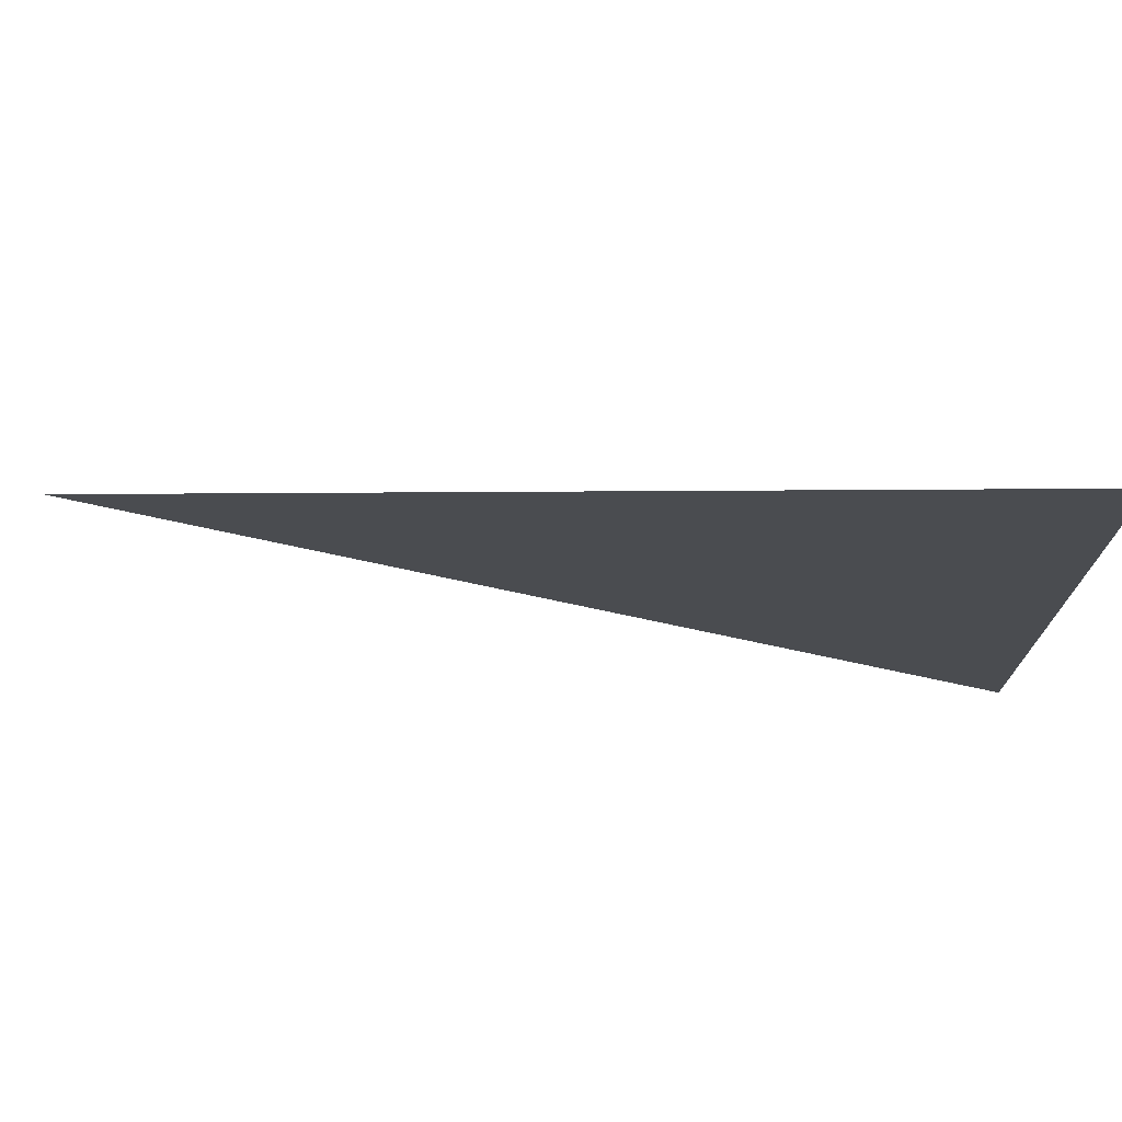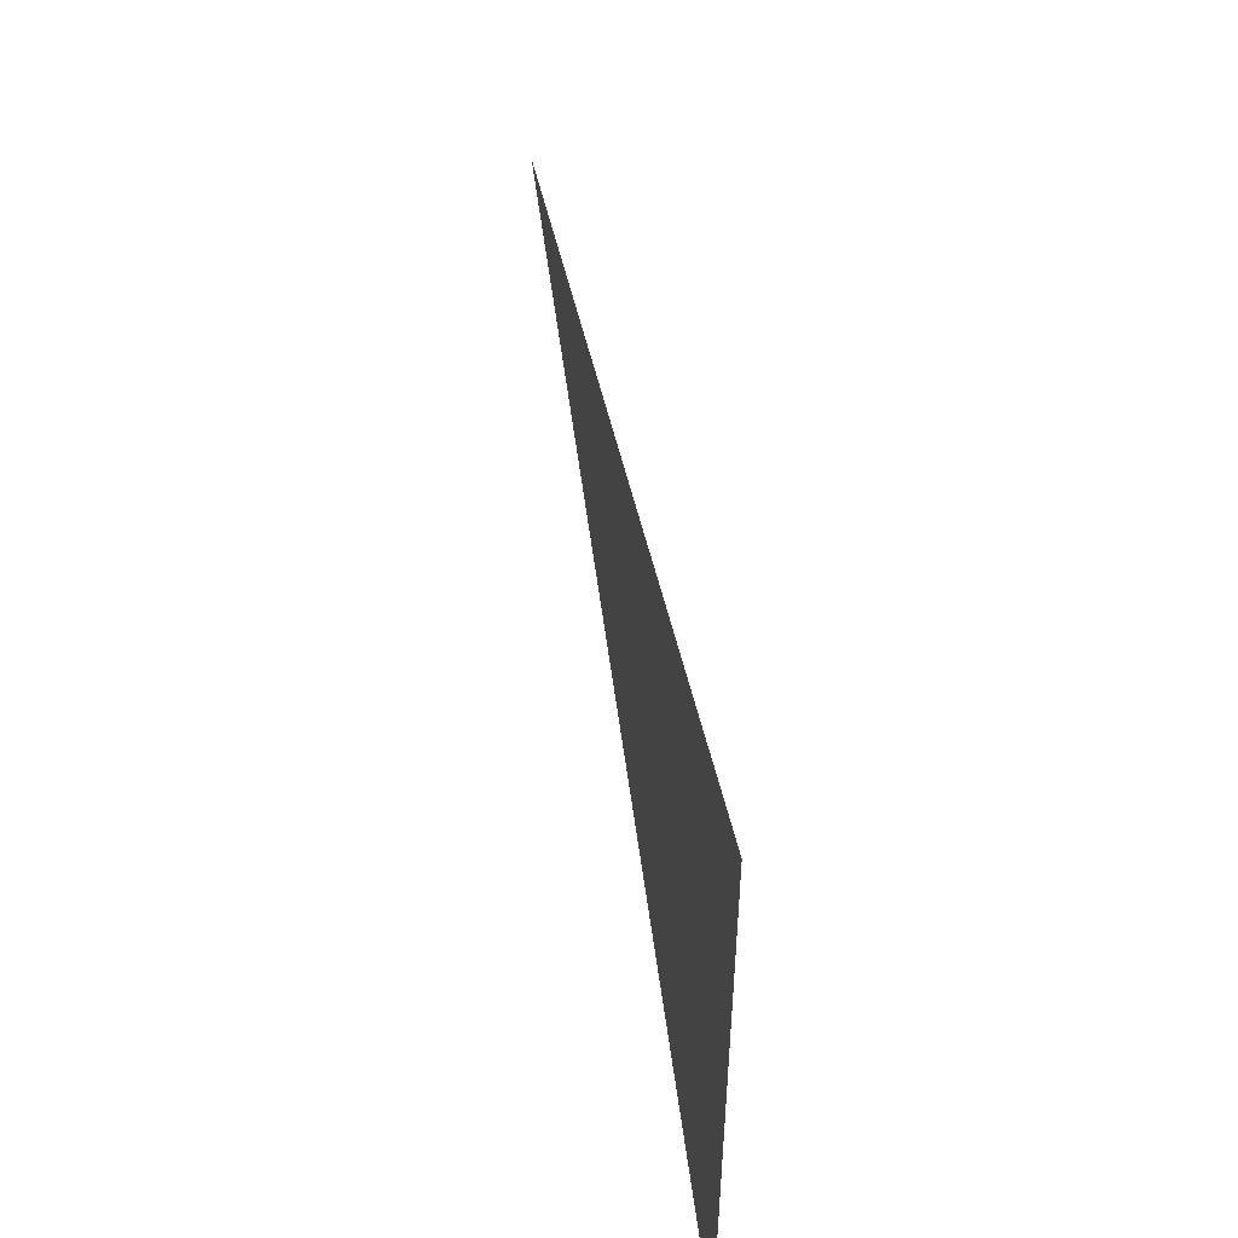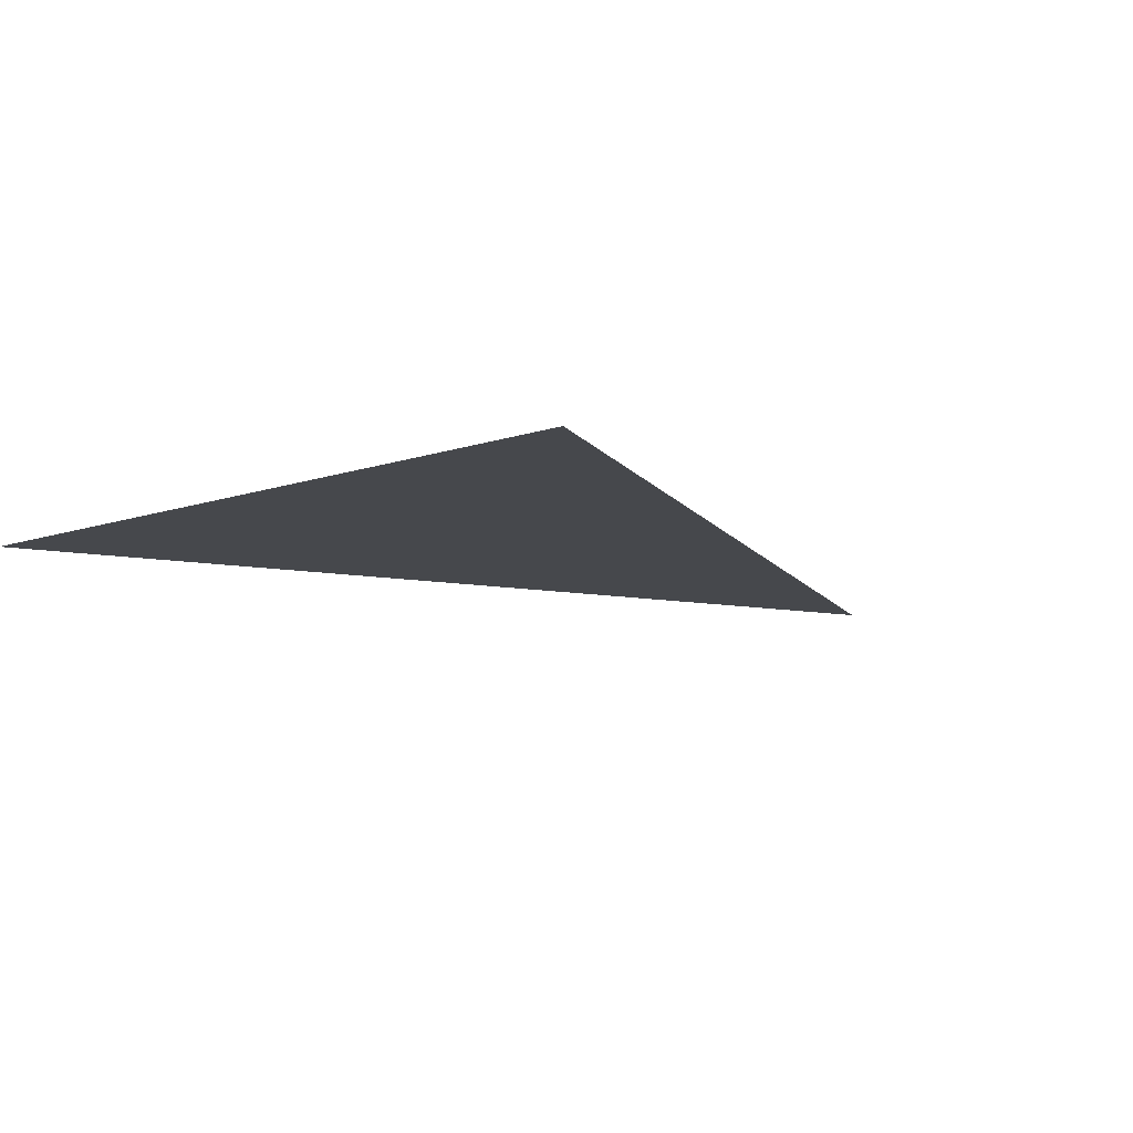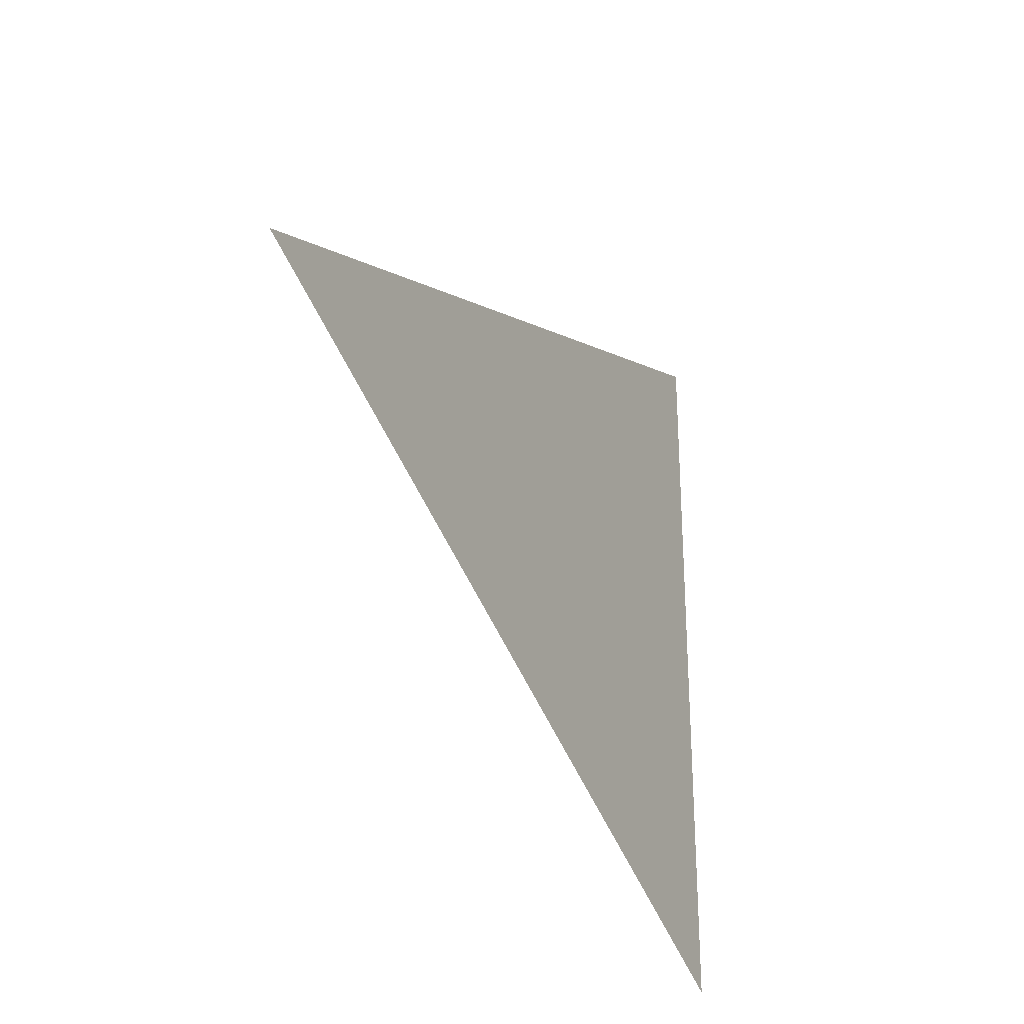
<metadata>
{"format":"obj","ext":"obj","renderer":"f3d","projection":"perspective","resolution":1024,"background":"white","views":[{"elev":75.3,"azim":5.4,"up":"+Y"},{"elev":55.4,"azim":80.2,"up":"+Y"},{"elev":-11.2,"azim":130.4,"up":"+Z"},{"elev":-25.9,"azim":-63.5,"up":"+Y"}]}
</metadata>
<code>
v 34.26 64.58 0
v 57.38 72.48 0
v 57.68 53.24 0
g 1
f 2 1 3

</code>
